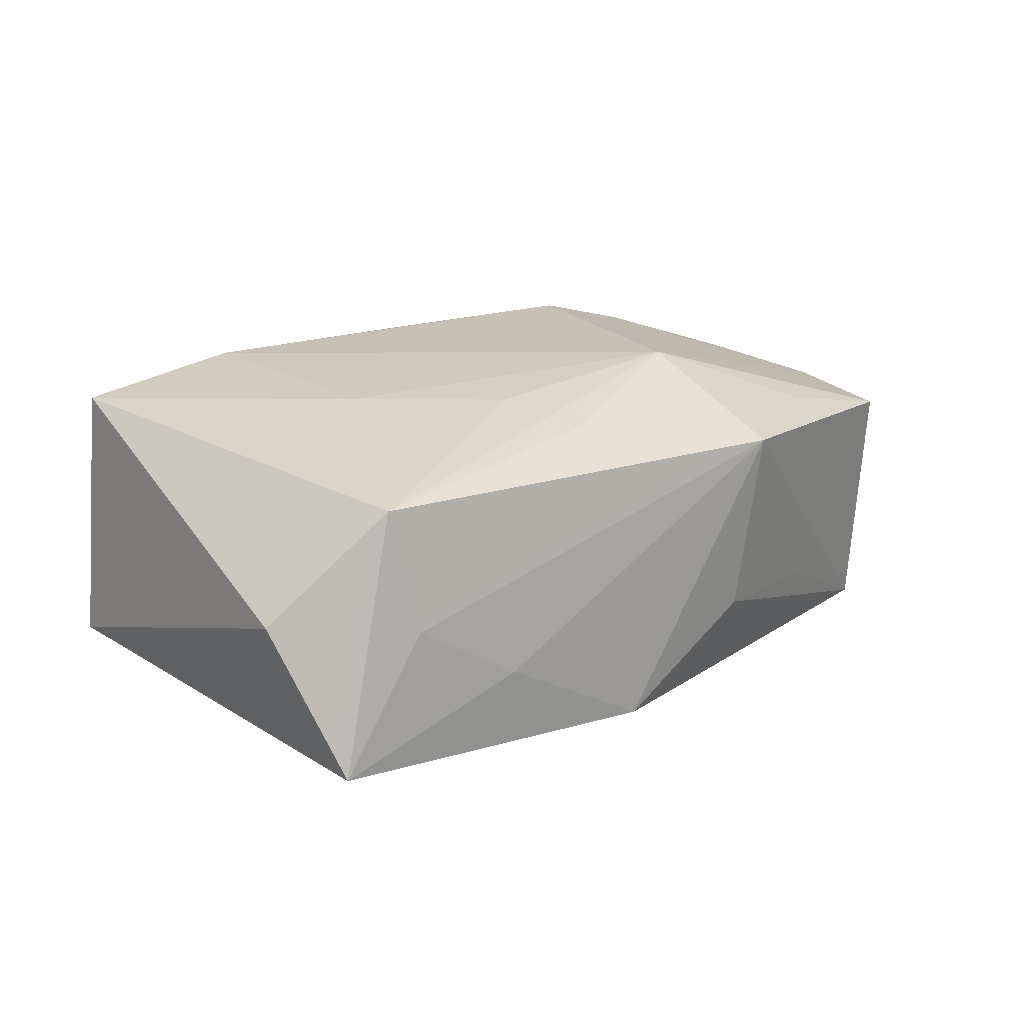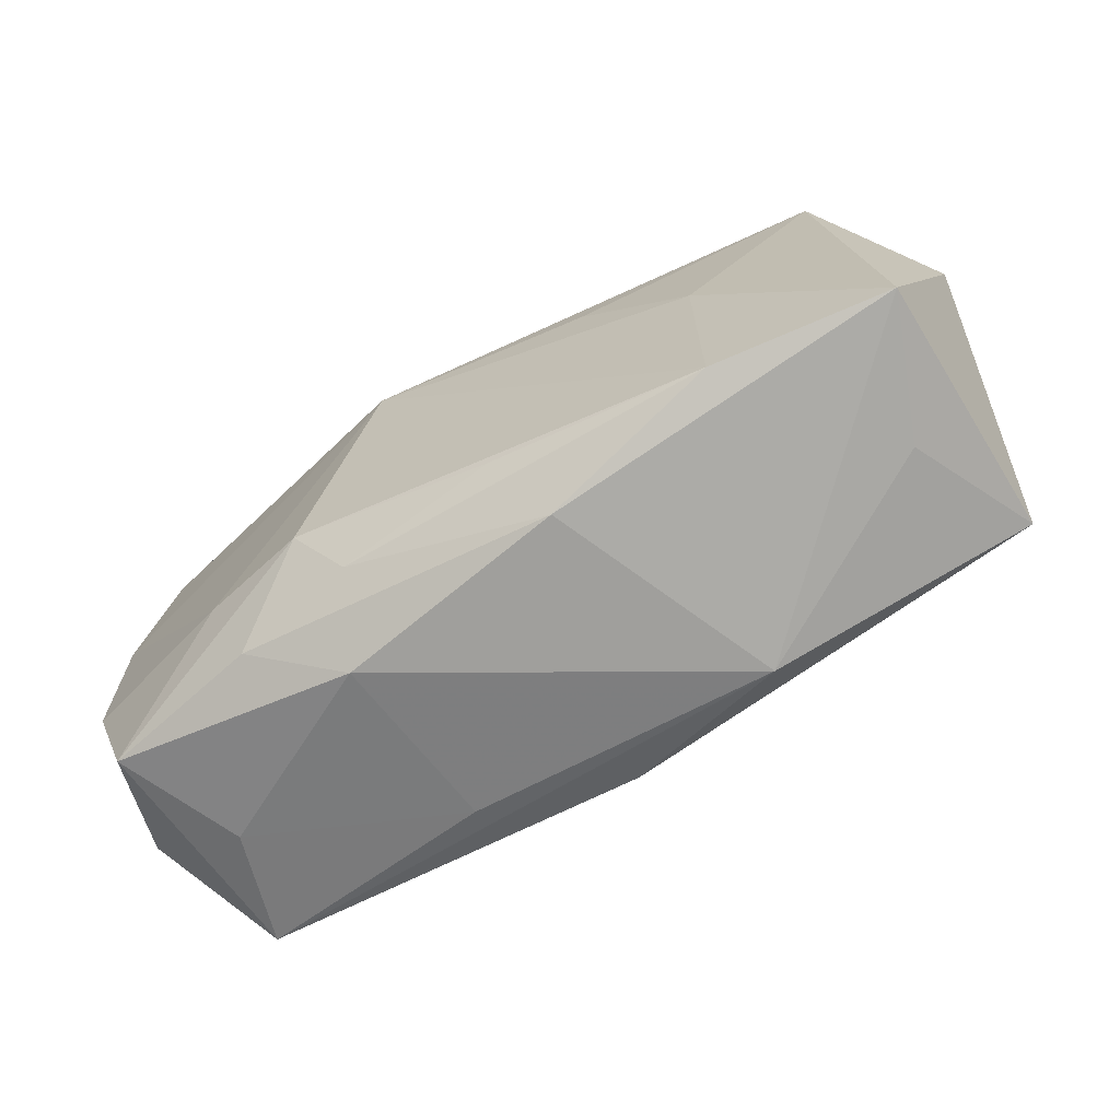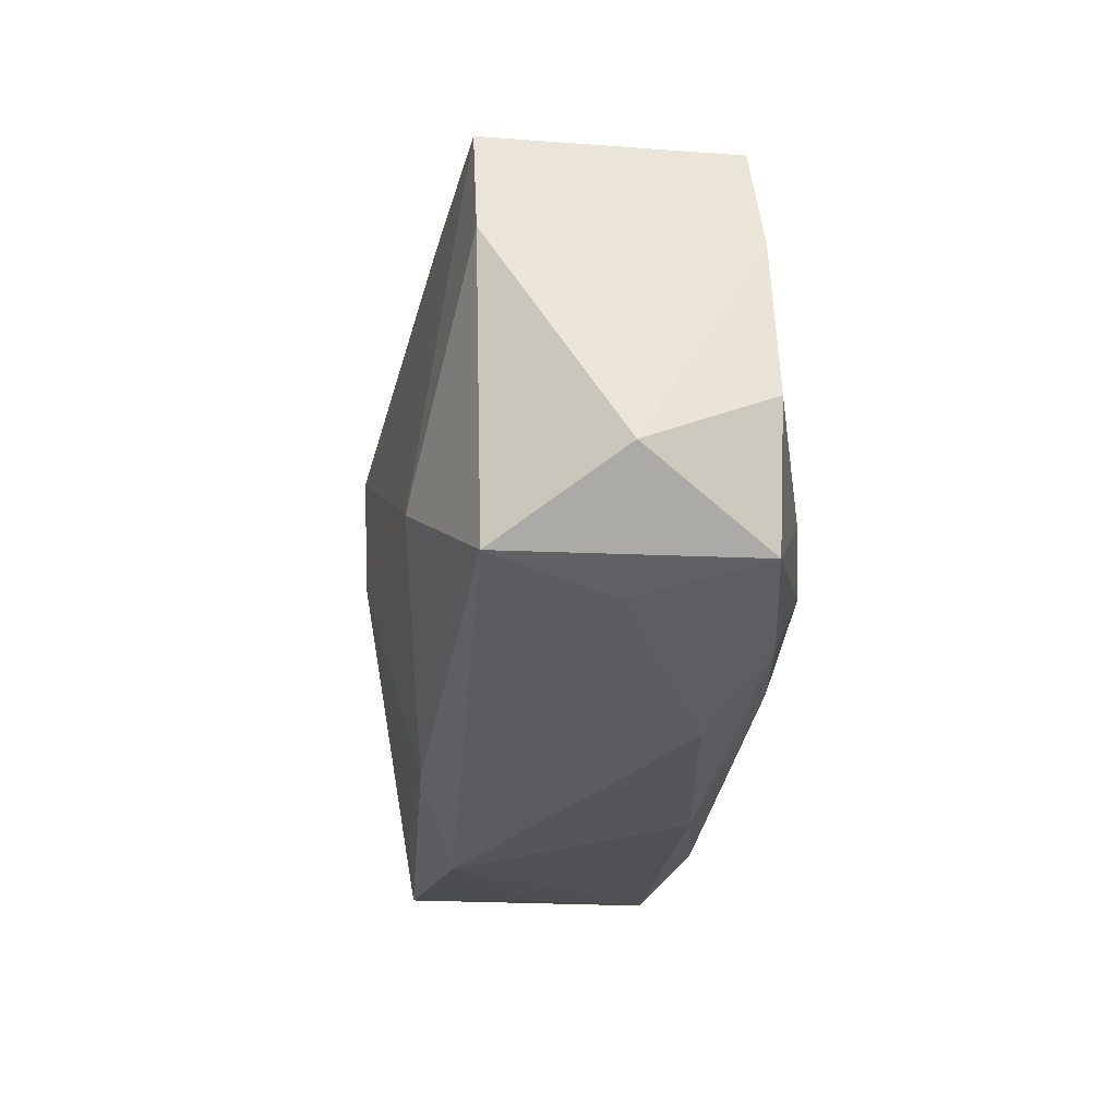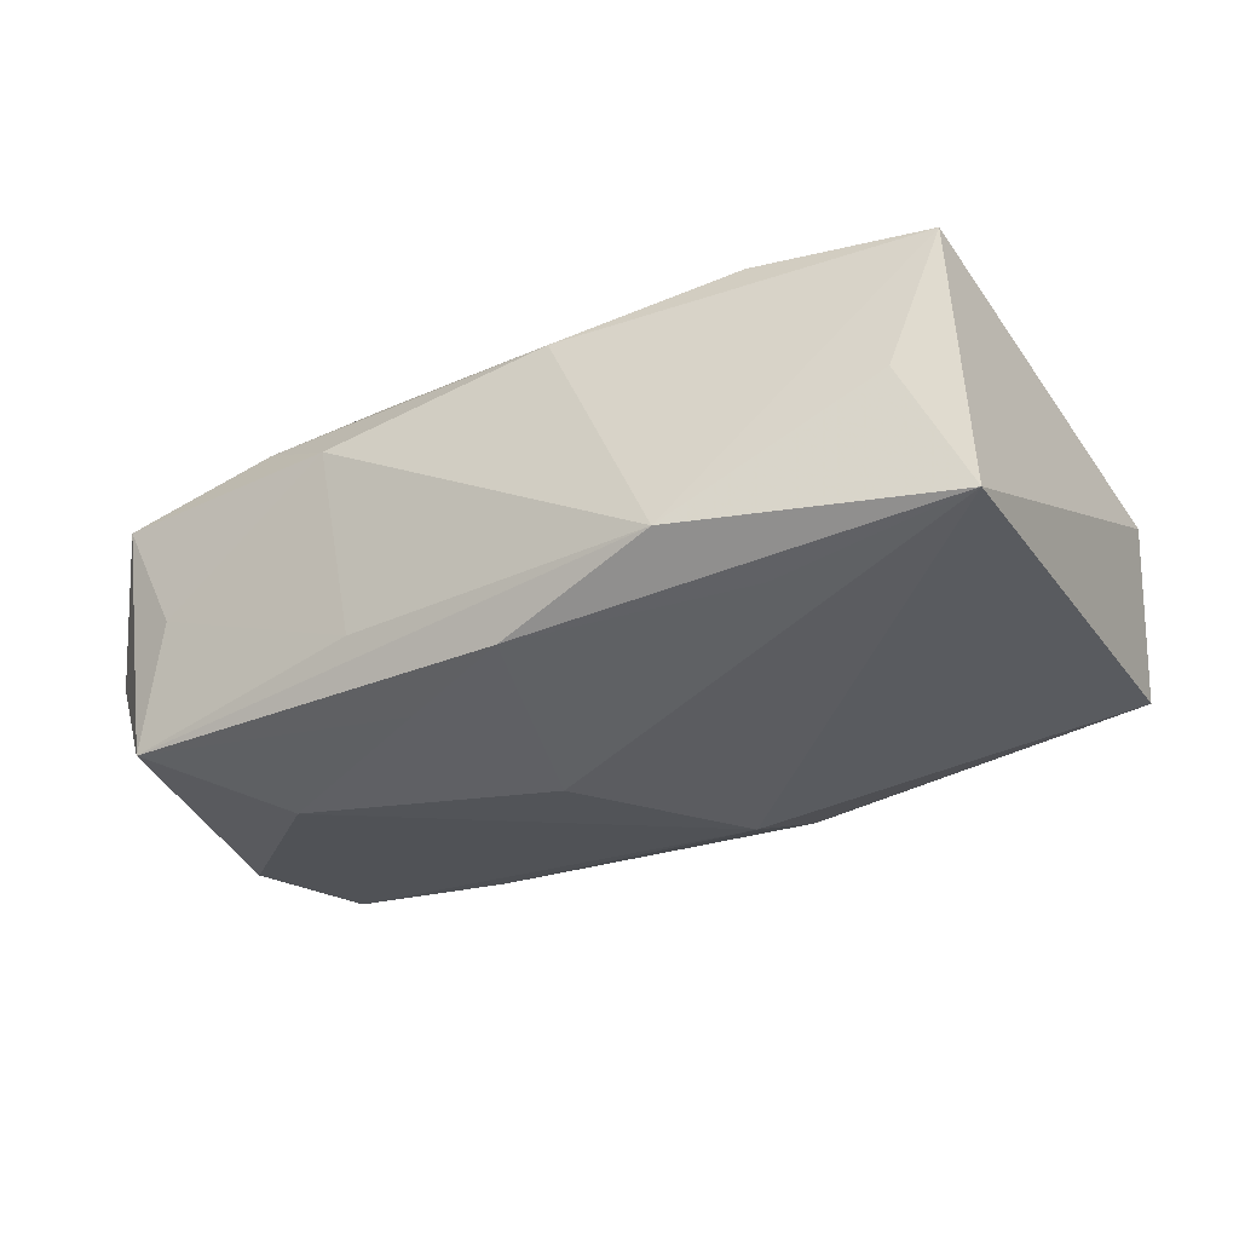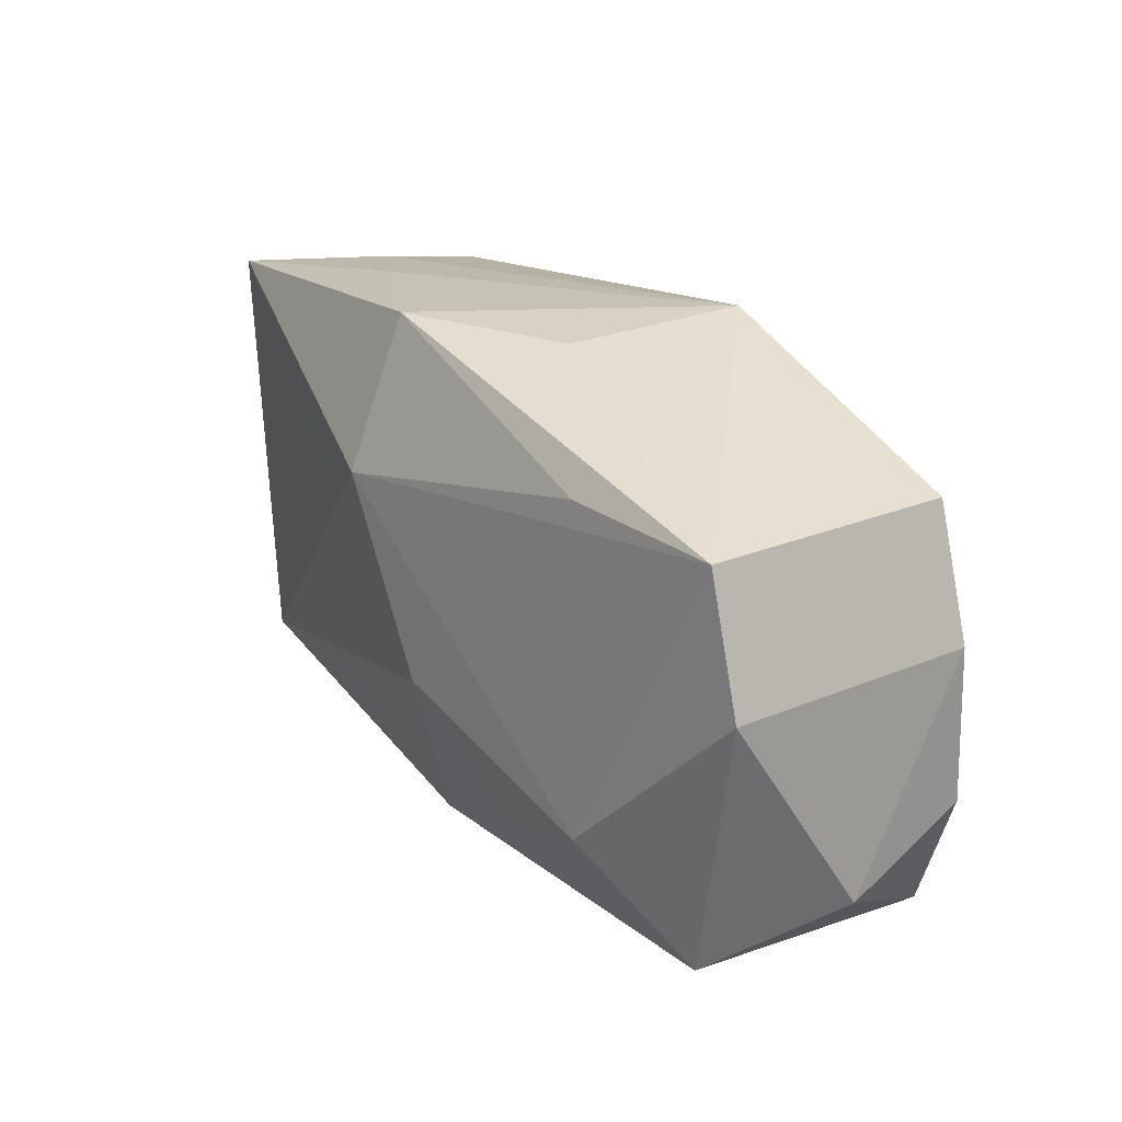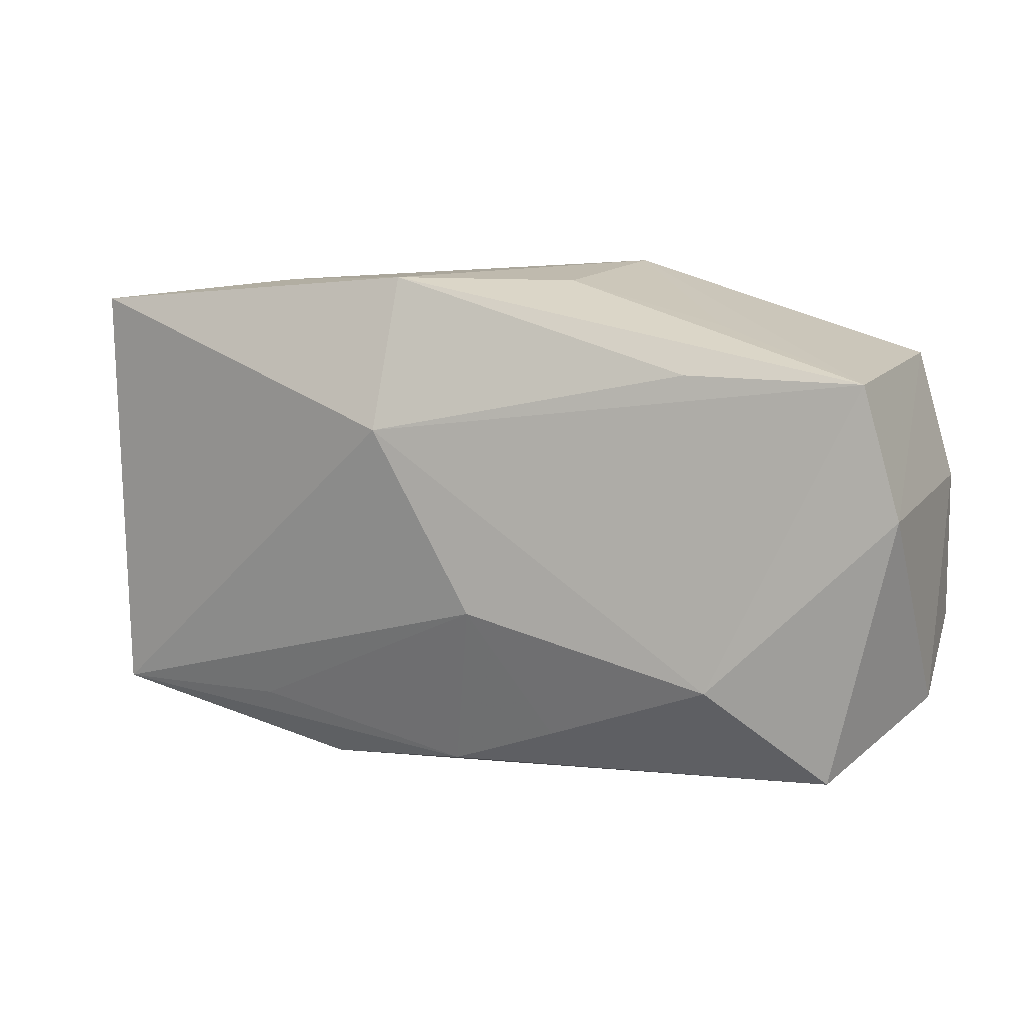
<metadata>
{"format":"obj","ext":"obj","renderer":"f3d","projection":"perspective","resolution":1024,"background":"white","views":[{"elev":20.8,"azim":135.9,"up":"+Z"},{"elev":-64.9,"azim":26.9,"up":"+Y"},{"elev":-30.0,"azim":-102.0,"up":"+Y"},{"elev":-25.8,"azim":28.9,"up":"+Z"},{"elev":23.3,"azim":-127.6,"up":"+Y"},{"elev":11.1,"azim":-160.9,"up":"+Y"}]}
</metadata>
<code>
v 0.006899 0.02276 -0.01162
v 0.03956 0.01295 0.003545
v -0.01956 0.01564 -0.01476
v 0.01541 -0.02258 -0.006495
v -0.007076 0.02237 -0.005272
v -0.03427 0.01542 -0.01426
v 0.03554 -0.01666 0.01505
v 0.02018 0.001096 0.01559
v -0.039 -0.007971 0.007043
v -0.039 0.004983 0.006522
v -0.039 -0.013 -0.00341
v 0.00168 -0.02031 -0.01147
v 0.00743 0.01618 0.01369
v 0.02063 -0.01736 0.01602
v 0.007409 0.00999 -0.01652
v -0.01543 -0.01043 0.01534
v -0.02468 -0.00969 0.01248
v -0.0214 -0.0183 0.01132
v 0.02115 -0.01656 -0.009624
v -0.01349 -0.02202 0.007639
v -0.01122 -0.01677 0.01368
v -0.007925 -0.01651 -0.01358
v -0.01106 -0.02093 -0.00811
v -0.0359 0.01585 0.006379
v -0.0293 -0.01989 -0.002249
v 0.02069 0.02165 -0.003493
v -0.03492 -0.01864 0.007605
v -0.03746 0.004427 -0.01439
v 0.01025 0.009647 0.01528
v 0.03185 -0.01838 0.003722
v 0.03097 0.01804 0.01255
v -0.001307 -0.00549 -0.01691
v -0.0222 -0.01073 -0.01665
v 0.005869 -0.02087 0.012
v 0.03728 0.01977 -0.0082
v 0.02967 0.02009 0.002358
v -0.02234 0.01664 0.009954
v 0.002252 -0.01453 0.01552
v -0.009299 0.02317 0.01024
v -0.008825 0.01057 0.01602
v -0.02099 0.01907 -0.007316
v 0.03736 -0.01717 -0.006698
v -0.03204 -0.01876 -0.01273
f 35 42 15
f 2 42 35
f 15 1 35
f 40 24 10
f 15 6 3
f 3 1 15
f 6 1 3
f 6 24 39
f 11 10 28
f 28 24 6
f 28 10 24
f 20 23 4
f 7 42 2
f 5 1 6
f 5 39 1
f 37 24 40
f 40 39 37
f 37 39 24
f 26 35 1
f 1 39 26
f 2 35 31
f 31 7 2
f 11 28 43
f 43 27 11
f 4 23 43
f 27 20 18
f 21 16 18
f 18 16 27
f 11 27 9
f 9 10 11
f 40 16 14
f 4 42 30
f 30 7 4
f 42 7 30
f 6 39 41
f 41 5 6
f 39 5 41
f 36 26 39
f 39 31 36
f 35 26 36
f 36 31 35
f 13 39 40
f 40 31 13
f 13 31 39
f 7 31 8
f 40 14 8
f 8 14 7
f 33 43 28
f 33 6 15
f 33 28 6
f 25 20 27
f 27 43 25
f 23 20 25
f 25 43 23
f 10 9 17
f 40 10 17
f 17 16 40
f 27 16 17
f 17 9 27
f 38 16 21
f 21 14 38
f 38 14 16
f 7 14 34
f 34 20 4
f 4 7 34
f 34 18 20
f 21 18 34
f 34 14 21
f 29 31 40
f 40 8 29
f 29 8 31
f 4 43 12
f 12 42 4
f 12 19 42
f 32 33 15
f 15 42 32
f 19 12 32
f 42 19 32
f 33 32 22
f 22 32 12
f 43 33 22
f 22 12 43

</code>
